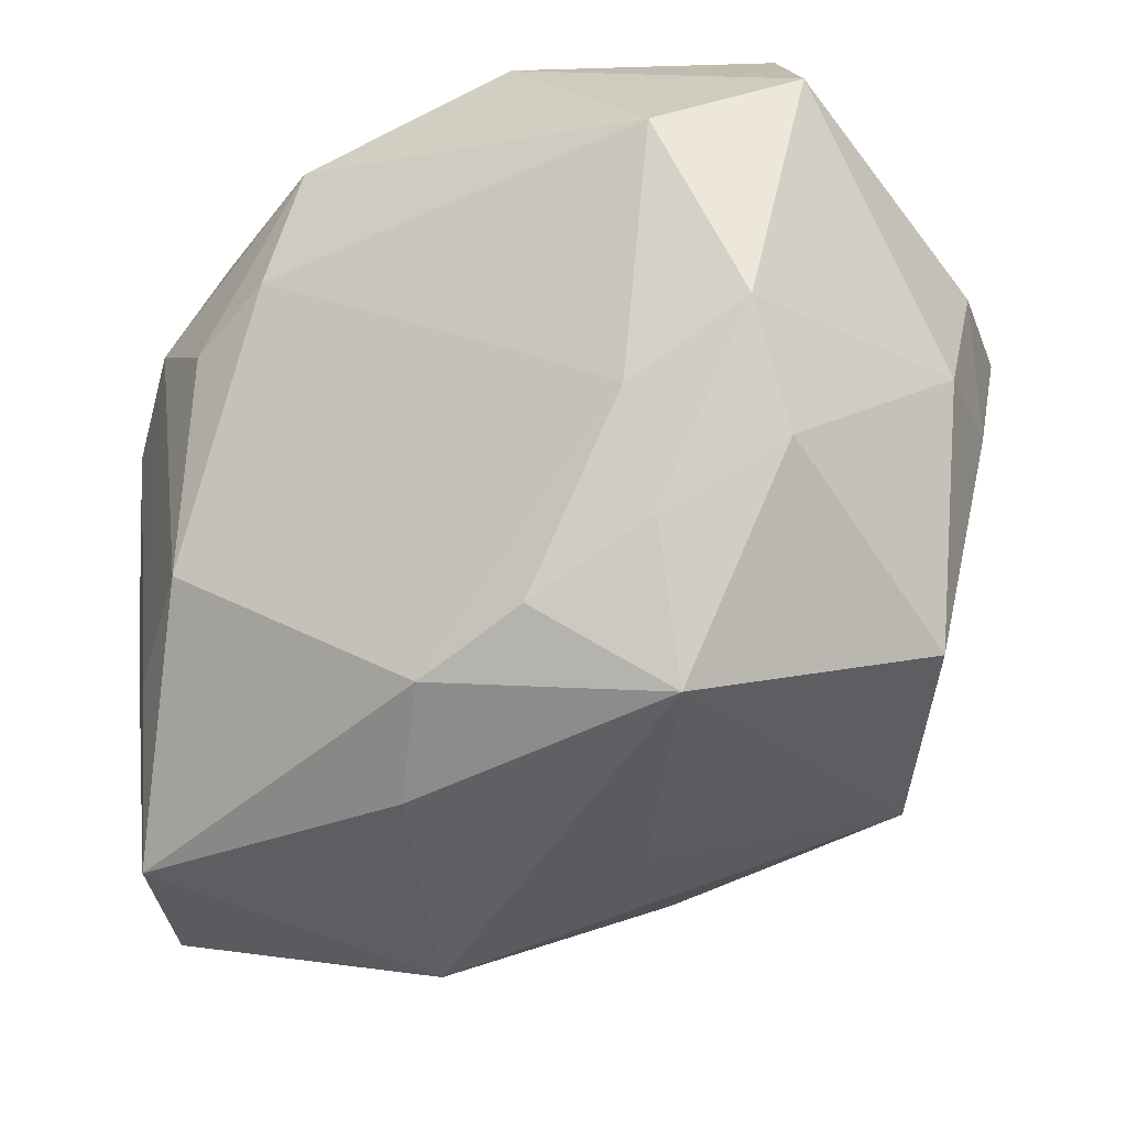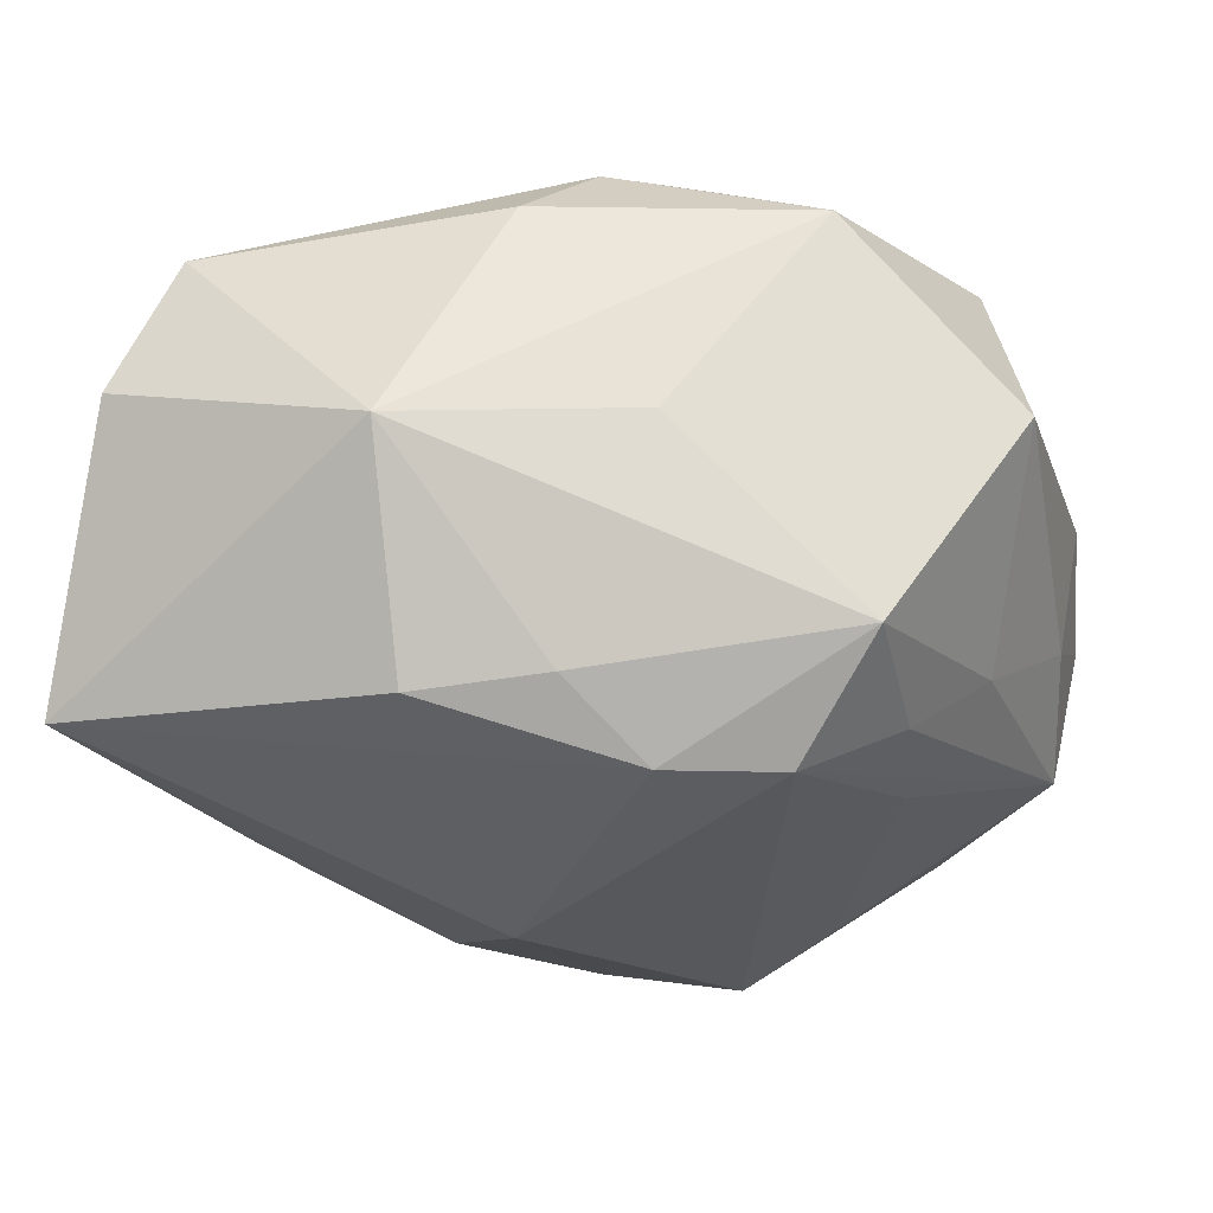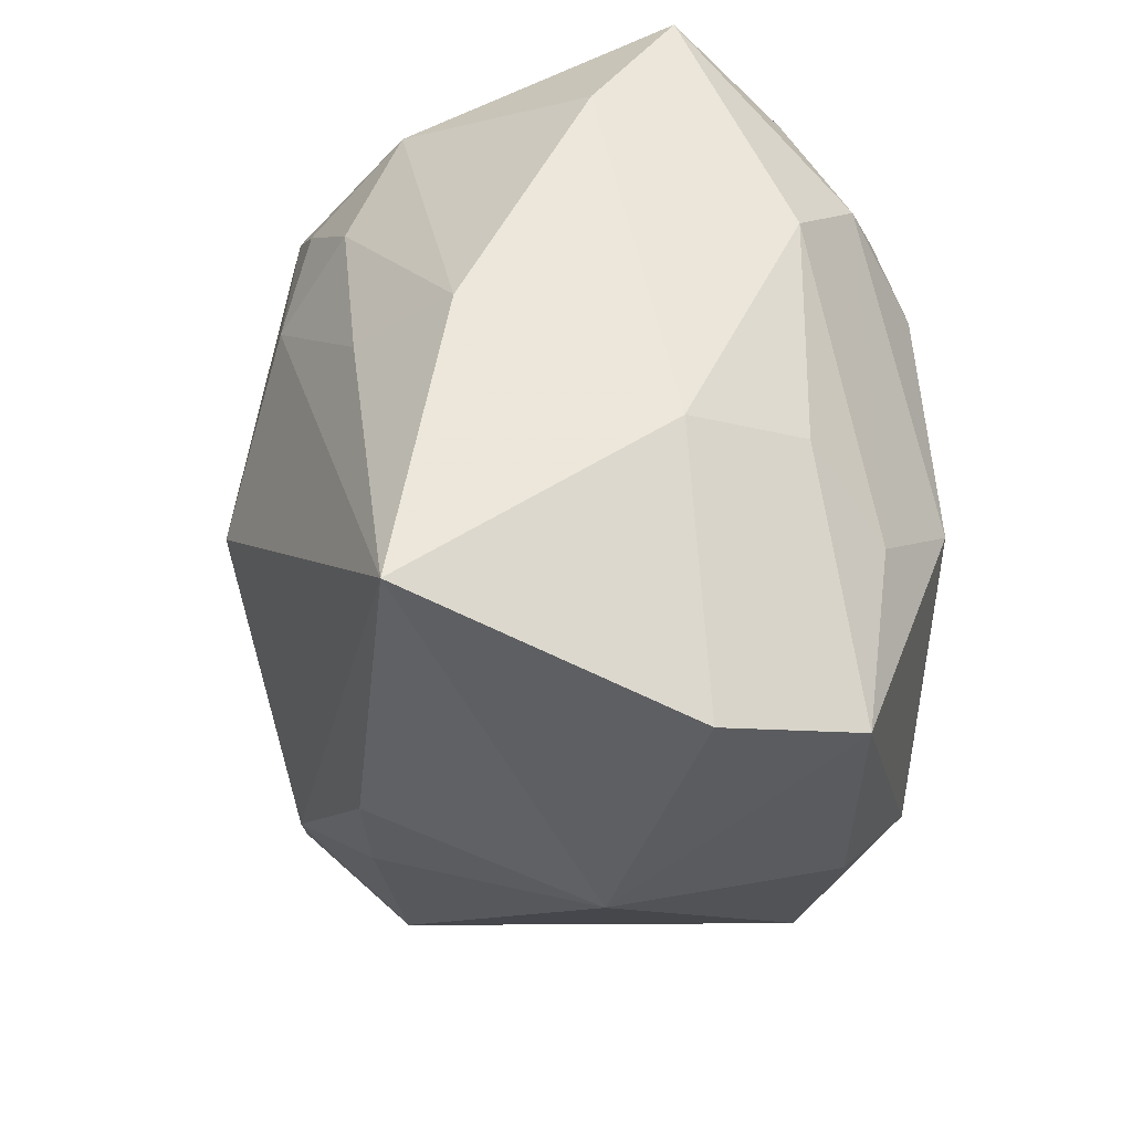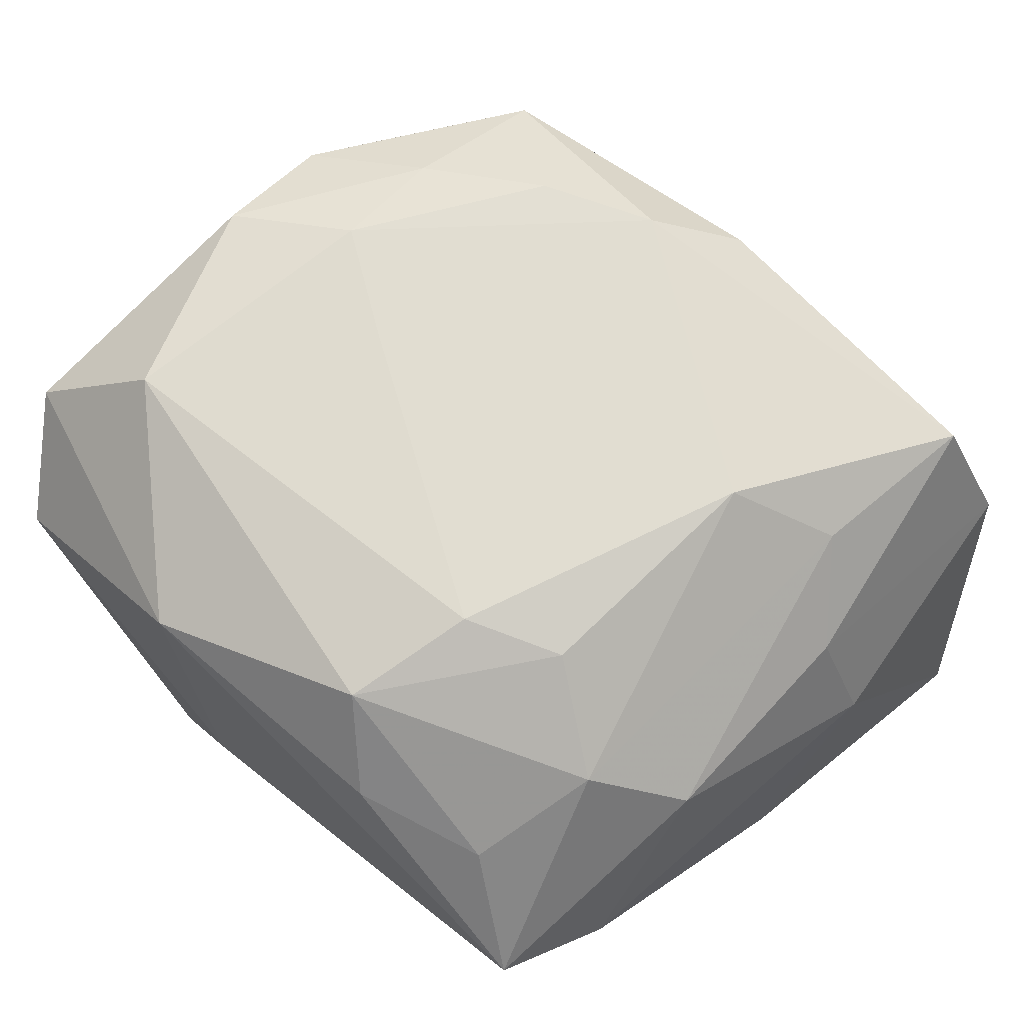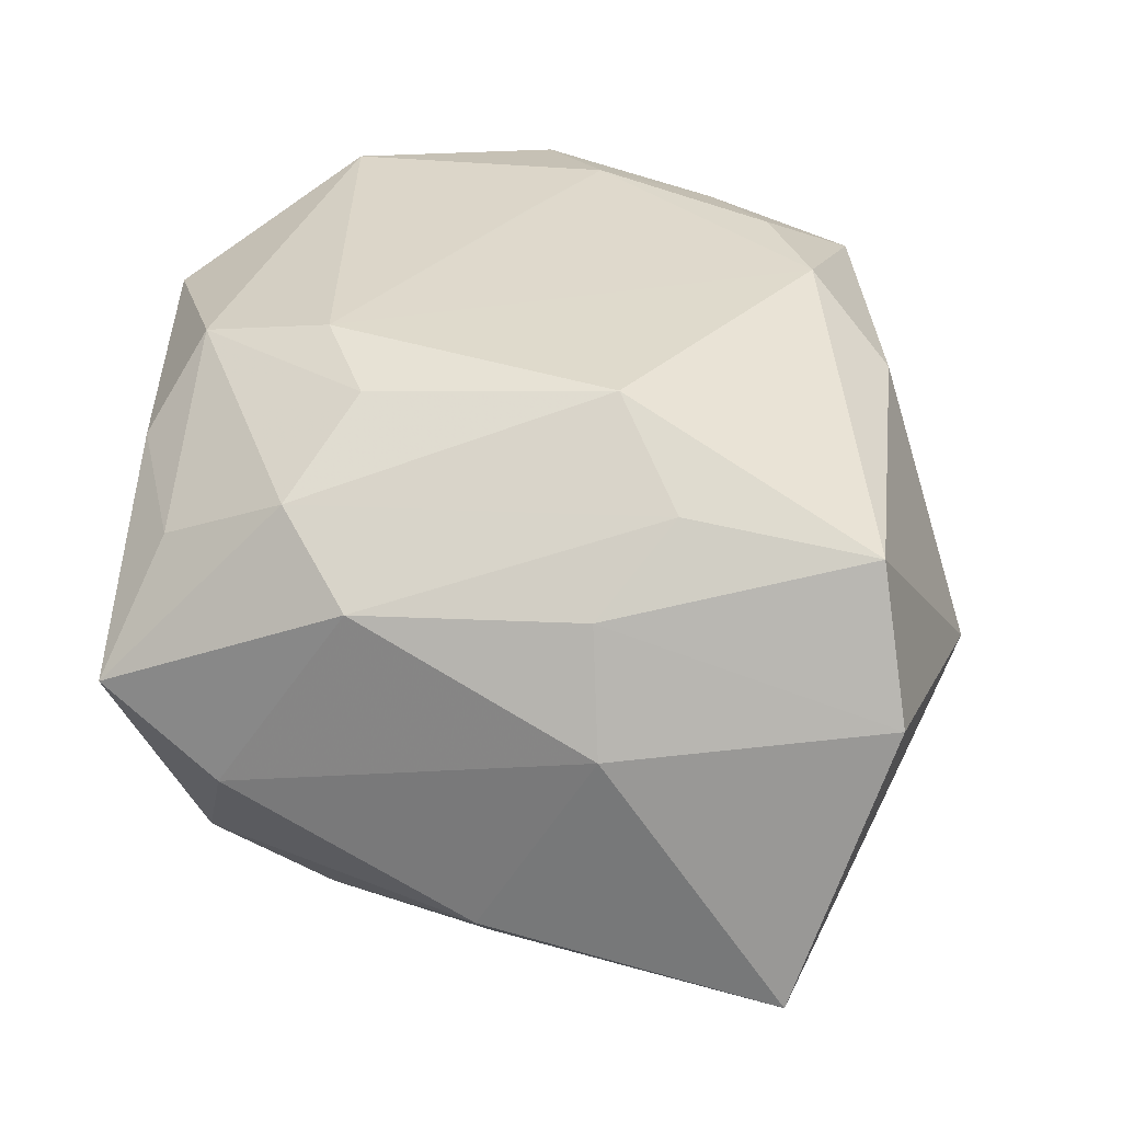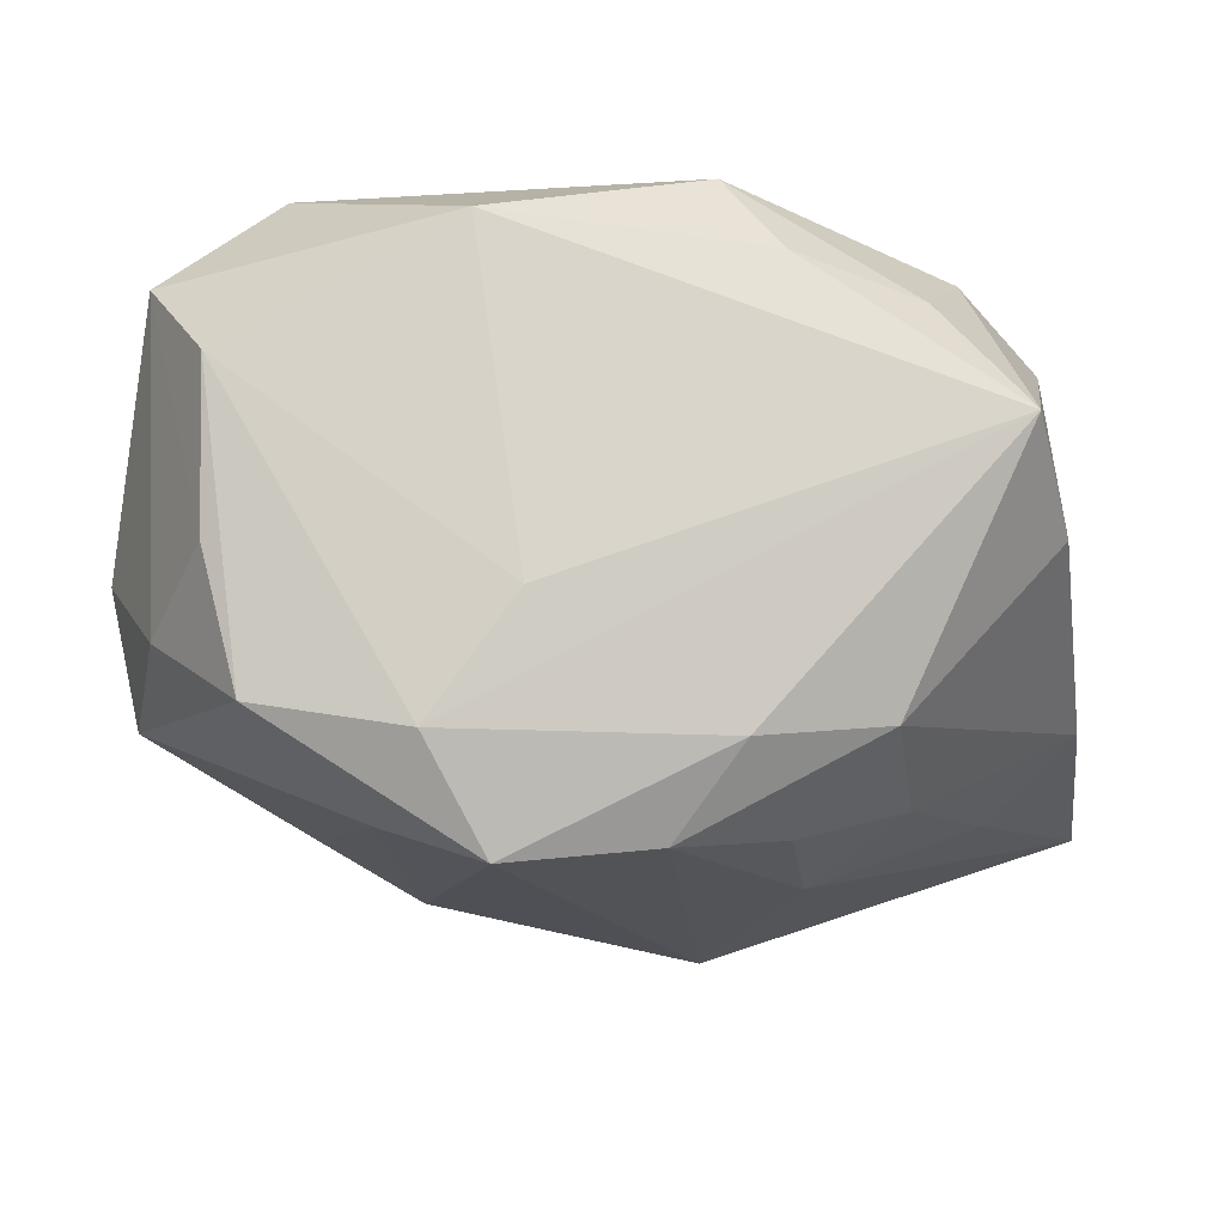
<metadata>
{"format":"obj","ext":"obj","renderer":"f3d","projection":"perspective","resolution":1024,"background":"white","views":[{"elev":-23.0,"azim":29.8,"up":"+Y"},{"elev":-21.6,"azim":11.5,"up":"+Z"},{"elev":-29.6,"azim":-94.3,"up":"+Y"},{"elev":68.9,"azim":-133.5,"up":"+Z"},{"elev":32.2,"azim":-81.7,"up":"+Z"},{"elev":-13.7,"azim":-175.6,"up":"+Z"}]}
</metadata>
<code>
v -0.0136 0.008909 -0.02493
v 0.0353 0.01257 -0.00329
v -0.02021 0.02293 -0.01625
v -0.005069 0.02355 -0.02422
v 0.0228 -0.00319 -0.01918
v -0.02972 0.02739 0.003692
v 0.01468 0.02108 -0.02219
v -0.03109 0.00842 0.01215
v -0.03196 0.01831 -0.002745
v -0.01338 0.02745 0.0153
v -0.03502 -0.02395 -0.01657
v 0.03447 0.002515 -0.006839
v -0.008686 0.02354 0.02203
v 0.009531 -0.02883 0.001337
v -0.02447 -0.01426 0.01818
v 0.02968 -0.006469 -0.01181
v 0.007785 -0.02196 -0.02211
v -0.01068 0.01347 0.0242
v -0.02989 -0.008971 0.01233
v -0.01302 0.01851 -0.02304
v 0.02524 0.03047 0.008242
v -0.02109 0.01288 -0.02024
v 0.003733 0.03047 -0.008147
v -0.02962 -0.031 0.005158
v -0.01052 0.02662 -0.01751
v 0.02157 -0.01188 0.02188
v -0.01764 0.009648 0.02258
v 0.02918 0.00278 0.02199
v 0.02417 -0.01211 -0.01699
v 0.01247 -0.01728 0.02404
v -0.0005469 -0.02787 0.01853
v 0.03427 -0.01829 0.003224
v -0.02494 -0.02872 0.01629
v -0.02652 -0.0007015 -0.01911
v 0.02369 -0.02363 -0.01336
v 0.01052 0.03004 -0.0173
v -0.02288 0.02365 0.01254
v 0.01178 0.001966 0.0242
v 0.03042 -0.006843 0.01885
v -0.008795 -0.03502 -8.392e-05
v 0.02522 0.02912 -0.004384
v 0.01691 -0.01877 -0.02184
v 0.03619 0.00278 0.003084
v 0.02035 -0.002775 0.0242
v 0.006228 0.02626 -0.02554
v 0.03301 0.01221 -0.01386
v 0.03065 0.02337 0.01512
v 0.03017 0.0213 -0.00947
v -0.02525 0.014 0.01723
v 0.007462 0.03006 0.01793
v -0.01759 -0.00911 0.0241
v 0.02215 0.01812 0.02339
v -0.005691 -0.004657 -0.02846
v 0.02249 0.0288 -0.01515
v -0.03375 -0.0009338 -0.01237
v 0.002265 -0.027 -0.01648
v -0.03381 -0.009909 0.003235
v 0.02133 -0.02344 0.01819
v 0.004019 -0.02144 0.02412
v -0.008353 -0.02782 -0.01752
f 11 60 40
f 47 28 43
f 52 28 47
f 47 50 52
f 56 35 40
f 40 60 56
f 23 50 21
f 50 47 21
f 53 42 17
f 17 11 53
f 60 11 17
f 17 56 60
f 17 42 35
f 35 56 17
f 35 42 29
f 42 46 29
f 54 46 7
f 6 50 23
f 4 25 45
f 54 7 45
f 53 4 45
f 45 42 53
f 45 7 42
f 24 11 40
f 24 57 11
f 19 57 24
f 53 11 1
f 1 4 53
f 55 57 9
f 11 57 55
f 3 25 4
f 3 6 25
f 9 6 3
f 3 55 9
f 22 55 3
f 43 28 39
f 39 32 43
f 16 32 35
f 35 29 16
f 16 29 46
f 35 32 58
f 32 39 58
f 18 38 52
f 48 46 54
f 5 46 42
f 42 7 5
f 5 7 46
f 49 6 8
f 8 57 19
f 8 6 9
f 9 57 8
f 36 45 25
f 36 6 23
f 25 6 36
f 54 45 36
f 23 21 36
f 36 21 54
f 15 8 19
f 51 49 15
f 49 8 15
f 34 1 11
f 22 1 34
f 11 55 34
f 34 55 22
f 20 3 4
f 22 3 20
f 4 1 20
f 20 1 22
f 12 16 46
f 32 16 12
f 43 32 12
f 40 35 14
f 14 58 40
f 35 58 14
f 40 58 31
f 38 18 44
f 44 28 52
f 52 38 44
f 27 49 51
f 51 18 27
f 49 27 13
f 13 27 18
f 52 50 13
f 13 18 52
f 2 48 47
f 46 48 2
f 2 47 43
f 43 12 2
f 2 12 46
f 41 21 47
f 47 48 41
f 54 21 41
f 41 48 54
f 51 15 33
f 19 24 33
f 33 15 19
f 33 24 40
f 40 31 33
f 28 44 26
f 26 39 28
f 26 58 39
f 37 6 49
f 49 13 37
f 50 6 10
f 10 13 50
f 6 37 10
f 10 37 13
f 59 31 58
f 51 33 59
f 59 33 31
f 59 18 51
f 59 44 18
f 58 26 30
f 30 59 58
f 30 26 44
f 44 59 30

</code>
